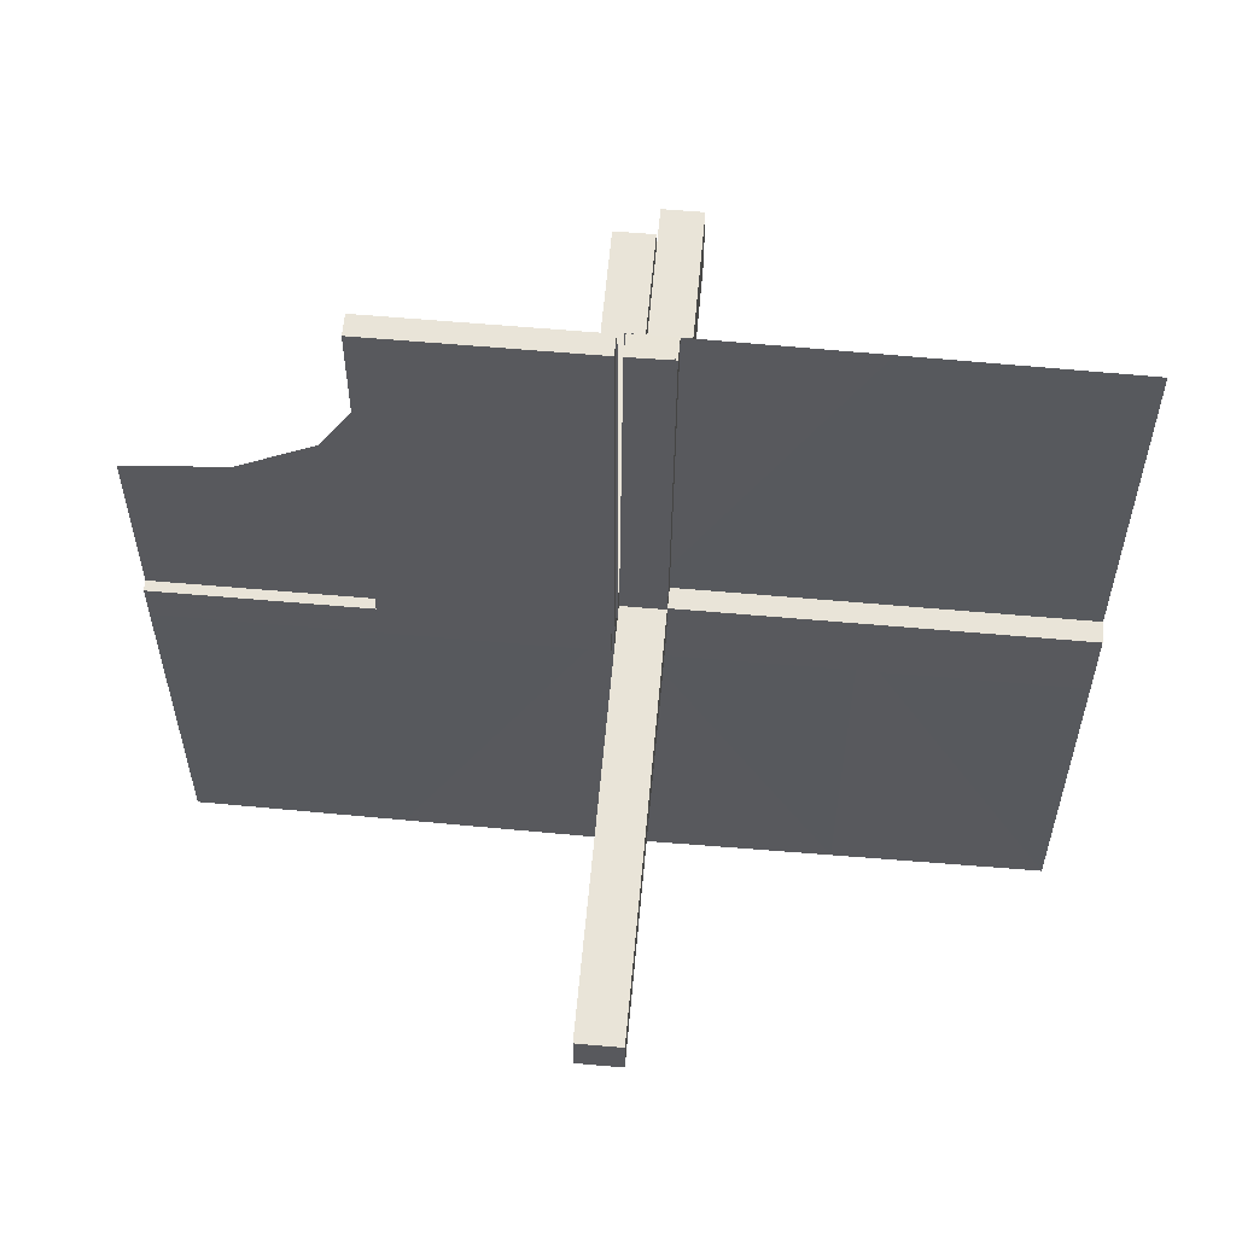
<metadata>
{"format":"obj","ext":"obj","renderer":"f3d","projection":"perspective","resolution":1024,"background":"white","views":[{"elev":60.0,"azim":-174.8,"up":"+Y"}]}
</metadata>
<code>
v 0 0 0
v 0 0.5 0
v -0.05615 0.5011 0.01218
v -0.05615 0.5011 -0.01282
v -0.05615 0.5011 0.01086
v -0.05615 0.5011 -0.01414
v -0.05615 -0.5011 0.01414
v -0.05615 -0.5011 -0.01086
v 0.4999 -0.04923 -0.0125
v 0.4999 -0.04923 0.0125
v 0.4999 -0.496 -0.01086
v -0.04264 0.3756 0.01218
v -0.04264 0.3756 -0.01282
v -0.04264 0.3756 0.01086
v -0.04264 0.3756 -0.01414
v -0.04264 -0.3756 0.01414
v -0.04264 -0.3756 -0.01086
v -0.05217 0.01222 0.2492
v -0.05217 0.01222 -0.2508
v -0.05217 -0.03722 0.2508
v -0.05217 -0.005974 0.2508
v -0.05217 0.005974 0.2492
v -0.05217 0.005974 -0.2508
v -0.05217 0.03722 0.2492
v -0.05217 0.03722 -0.2508
v -0.05217 -0.01222 0.2508
v -0.05217 0.04347 -0.2508
v -0.05217 0.04347 0.2492
v -0.05217 -0.04347 0.2508
v 0.04889 -0.3758 0.01414
v 0.04889 -0.3758 -0.01086
v 0.002128 -0.04973 0.5
v 0.002128 0.0002707 0.5
v -0.01563 0.1247 0.01218
v -0.01563 0.1247 -0.01282
v -0.01563 0.1247 0.01086
v -0.01563 0.1247 -0.01414
v -0.01563 -0.1247 0.01414
v -0.01563 -0.1247 -0.01086
v -0.3764 0.0431 -0.0125
v -0.3764 0.0431 0.0125
v -0.3764 -0.0431 -0.0125
v -0.3764 -0.0431 0.0125
v -0.002148 0.01223 0.1246
v -0.002148 0.01223 -0.3754
v -0.002148 -0.005977 0.3754
v -0.002148 0.005977 0.1246
v -0.002148 0.005977 -0.3754
v -0.002148 -0.01223 0.3754
v -0.002148 0.04348 -0.3754
v -0.002148 0.04348 0.1246
v -0.002148 -0.03723 0.3754
v -0.002148 0.03723 -0.3754
v -0.002148 0.03723 0.1246
v -0.002148 -0.04348 0.3754
v 0.04164 -0.2505 0.01414
v 0.04164 -0.2505 -0.01086
v -0.002122 -0.0007312 0.01218
v -0.002122 -0.0007312 -0.01282
v -0.002122 -0.0007312 0.01086
v -0.002122 -0.0007312 -0.01414
v -0.002122 0.0007312 0.01414
v -0.002122 0.0007312 -0.01086
v 0.05215 -0.03723 0.3754
v 0.05215 -0.005977 0.3754
v 0.05215 -0.04348 0.3754
v 0.05215 -0.01223 0.3754
v 0.2522 -0.4979 -0.01168
v 0.006052 0.0002767 -0.0125
v 0.006052 0.0002767 0.0125
v -0.3764 -0.03685 -0.0125
v -0.3764 -0.03685 0.0125
v -0.3764 0.03685 -0.0125
v -0.3764 0.03685 0.0125
v -0.2529 -0.04323 -0.0125
v -0.2529 -0.04323 0.0125
v -0.2529 0.04323 -0.0125
v -0.2529 0.04323 0.0125
v -0.009377 -0.1246 0.01414
v -0.009377 -0.1246 -0.01086
v -0.009377 0.1246 0.01218
v -0.009377 0.1246 -0.01282
v -0.009377 0.1246 0.01086
v -0.009377 0.1246 -0.01414
v 0.006134 -0.4999 0.01414
v 0.006134 -0.4999 -0.01086
v 0.04789 -0.2506 0.01414
v 0.04789 -0.2506 -0.01086
v -0.05219 0.01222 0.3738
v -0.05219 0.01222 -0.1262
v -0.05219 0.04347 -0.1262
v -0.05219 0.04347 0.3738
v -0.05219 -0.03722 0.1262
v -0.05219 -0.005972 0.1262
v -0.05219 0.005972 0.3738
v -0.05219 0.005972 -0.1262
v -0.05219 0.03722 -0.1262
v -0.05219 0.03722 0.3738
v -0.05219 -0.04347 0.1262
v -0.05219 -0.01222 0.1262
v -0.2529 0.03698 -0.0125
v -0.2529 0.03698 0.0125
v -0.2529 -0.03698 -0.0125
v -0.2529 -0.03698 0.0125
v -0.01663 -0.2499 0.01414
v -0.01663 -0.2499 -0.01086
v -0.01663 0.2499 0.01218
v -0.01663 0.2499 -0.01282
v -0.01663 0.2499 0.01086
v -0.01663 0.2499 -0.01414
v 0.3826 0.2383 0
v -0.1294 -0.04335 -0.0125
v -0.1294 -0.04335 0.0125
v -0.1294 0.04335 -0.0125
v -0.1294 0.04335 0.0125
v 0.04064 -0.1253 0.01414
v 0.04064 -0.1253 -0.01086
v -0.00591 0.04972 -0.0125
v -0.00591 0.04972 0.0125
v -0.00591 -0.04972 -0.0125
v -0.00591 -0.04972 0.0125
v 0.004632 -0.4999 -0.0125
v 0.002207 -0.04972 0.001641
v 0.002207 0.5 0.01081
v 0.002207 0.5 -0.01419
v 0.002207 0.0002808 0.00164
v 0.002207 -3e-08 0.01081
v 0.002207 -3e-08 -0.01419
v -0.002168 0.01222 -0.2508
v -0.002168 0.01222 0.2492
v -0.002168 0.04347 -0.2508
v -0.002168 0.04347 0.2492
v -0.002168 -0.03722 0.2508
v -0.002168 -0.005974 0.2508
v -0.002168 0.005974 0.2492
v -0.002168 0.005974 -0.2508
v -0.002168 0.03722 -0.2508
v -0.002168 0.03722 0.2492
v -0.002168 -0.04347 0.2508
v -0.002168 -0.01222 0.2508
v 0.1295 -0.00585 -0.0125
v 0.1295 -0.00585 0.0125
v 0.253 0.0005233 -0.0125
v 0.05213 -0.04973 0.5
v 0.05213 0.0002707 0.5
v -0.05214 -0.0004241 0.01414
v -0.05214 -0.0004241 -0.01086
v -0.05214 0.0004241 0.01218
v -0.05214 0.0004241 -0.01282
v -0.05214 0.0004241 0.01086
v -0.05214 0.0004241 -0.01414
v -0.1294 0.0371 -0.0125
v -0.1294 0.0371 0.0125
v -0.1294 -0.0371 -0.0125
v -0.1294 -0.0371 0.0125
v -0.01038 0.2497 0.01218
v -0.01038 0.2497 -0.01282
v -0.01038 0.2497 0.01086
v -0.01038 0.2497 -0.01414
v -0.01038 -0.2497 0.01414
v -0.01038 -0.2497 -0.01086
v 0.1295 -0.0121 -0.0125
v 0.1295 -0.0121 0.0125
v 0.04689 -0.1254 0.01414
v 0.04689 -0.1254 -0.01086
v 0.253 -0.005727 -0.0125
v 0.253 -0.005727 0.0125
v -0.05221 -0.0002808 0.4984
v -0.05221 -0.0002808 -0.001631
v -0.05221 0.0002808 0.001631
v -0.01763 -0.375 0.01414
v -0.01763 -0.375 -0.01086
v -0.01763 0.375 0.01218
v -0.01763 0.375 -0.01282
v -0.01763 0.375 0.01086
v -0.01763 0.375 -0.01414
v -0.05221 -0.04972 0.001632
v -0.05221 0.04972 -0.001632
v -0.05221 0.04972 0.4984
v -0.3765 0.01185 -0.0125
v -0.3765 0.01185 0.0125
v -0.3765 -0.01185 -0.0125
v -0.3765 -0.01185 0.0125
v 0.253 -0.01198 -0.0125
v 0.253 -0.01198 0.0125
v 0.01138 -0.3749 0.01414
v 0.01138 -0.3749 -0.01086
v 0.3765 -0.005603 -0.0125
v 0.3765 -0.005603 0.0125
v 0.002188 -0.03722 0.1262
v 0.002188 -0.005972 0.1262
v 0.002188 -0.04347 0.1262
v 0.002188 -0.01222 0.1262
v -0.5 -0.0007698 -0.0125
v -0.5 -0.0007698 0.0125
v -0.5 -0.0007698 0.0125
v -0.5 0.0007698 -0.0125
v -0.5 0.0007698 0.0125
v 0.5 0 0
v 0.5 0.2243 0
v 0.5 0.0007698 -0.0125
v 0.5 0.0007698 0.0125
v -0.002188 0.01222 -0.1262
v -0.002188 0.01222 0.3738
v -0.002188 0.04347 -0.1262
v -0.002188 0.04347 0.3738
v -0.002188 -0.03722 0.1262
v -0.002188 -0.005972 0.1262
v -0.002188 0.005972 0.3738
v -0.002188 0.005972 -0.1262
v -0.002188 0.03722 -0.1262
v -0.002188 0.03722 0.3738
v -0.002188 -0.04347 0.1262
v -0.002188 -0.01222 0.1262
v -0.3765 -0.005603 -0.0125
v -0.3765 -0.005603 0.0125
v -0.3765 0.005603 -0.0125
v -0.3765 0.005603 0.0125
v -0.01138 0.3749 0.01218
v -0.01138 0.3749 -0.01282
v -0.01138 0.3749 0.01086
v -0.01138 0.3749 -0.01414
v -0.01138 -0.3749 0.01414
v -0.01138 -0.3749 -0.01086
v -0.253 0.01198 -0.0125
v -0.253 0.01198 0.0125
v -0.253 -0.01198 -0.0125
v -0.253 -0.01198 0.0125
v 0.3765 -0.01185 -0.0125
v 0.3765 -0.01185 0.0125
v 0.2522 0.5 0.01081
v 0.2522 0.5 -0.01419
v 0.05221 -0.04972 0.001632
v 0.01763 -0.375 0.01414
v 0.01763 -0.375 -0.01086
v 0.05221 0.0002808 0.001631
v -0.253 0.005727 -0.0125
v -0.253 0.005727 0.0125
v -0.253 -0.005727 -0.0125
v -0.253 -0.005727 0.0125
v -0.04689 0.1254 0.01218
v -0.04689 0.1254 -0.01282
v -0.04689 0.1254 0.01086
v -0.04689 0.1254 -0.01414
v -0.04689 -0.1254 0.01414
v -0.04689 -0.1254 -0.01086
v -0.1295 -0.0121 -0.0125
v -0.1295 -0.0121 0.0125
v -0.1295 0.0121 -0.0125
v -0.1295 0.0121 0.0125
v 0.239 0.3818 0
v 0.225 0.5 0
v 0.01038 -0.2497 0.01414
v 0.01038 -0.2497 -0.01086
v 0.1294 -0.0371 -0.0125
v 0.1294 -0.0371 0.0125
v 0.05214 -0.0004241 0.01414
v 0.05214 -0.0004241 -0.01086
v -0.05213 -0.0002707 8.69e-06
v -0.05213 -0.0002707 -0.5
v -0.05213 -0.04973 0.5
v -0.05213 0.04973 -0.5
v -0.05213 0.04973 7.63e-06
v -0.05213 0.0002707 0.5
v -0.253 0.0005233 -0.0125
v -0.253 -0.0005233 0.0125
v -0.253 -0.0005233 0.0125
v -0.1295 0.00585 -0.0125
v -0.1295 0.00585 0.0125
v -0.1295 -0.00585 -0.0125
v -0.1295 -0.00585 0.0125
v 0.002168 -0.03722 0.2508
v 0.002168 -0.005974 0.2508
v 0.002168 -0.04347 0.2508
v 0.002168 -0.01222 0.2508
v -0.002207 -0.0002808 0.4984
v -0.002207 -0.0002808 -0.00164
v -0.002207 -0.04972 0.001641
v -0.002207 0.04972 -0.001641
v -0.002207 0.04972 0.4984
v -0.002207 0.0002808 0.00164
v -0.004632 0.4999 0.0125
v -0.004632 0.4999 0.0125
v -0.004632 -0.4999 -0.0125
v 0.00591 -0.04972 -0.0125
v 0.00591 -0.04972 0.0125
v -0.04064 0.1253 0.01218
v -0.04064 0.1253 -0.01282
v -0.04064 0.1253 0.01086
v -0.04064 0.1253 -0.01414
v -0.04064 -0.1253 0.01414
v -0.04064 -0.1253 -0.01086
v 0.1294 -0.04335 -0.0125
v 0.1294 -0.04335 0.0125
v 0.01663 -0.2499 0.01414
v 0.01663 -0.2499 -0.01086
v 0.2532 7.193e-05 0.01081
v 0.2532 7.193e-05 -0.01419
v 0.2529 -0.03698 -0.0125
v 0.2529 -0.03698 0.0125
v 0.2918 0.291 0
v 0.05219 -0.03722 0.1262
v 0.05219 -0.005972 0.1262
v 0.05219 -0.04347 0.1262
v 0.05219 -0.01222 0.1262
v -0.04789 -0.2506 0.01414
v -0.04789 -0.2506 -0.01086
v -0.04789 0.2506 0.01218
v -0.04789 0.2506 -0.01282
v -0.04789 0.2506 0.01086
v -0.04789 0.2506 -0.01414
v -0.006134 0.4999 0.01218
v -0.006134 0.4999 -0.01282
v -0.006134 0.4999 0.01086
v -0.006134 0.4999 -0.01414
v -0.006134 -0.4999 0.01414
v -0.006134 -0.4999 -0.01086
v 0.009377 -0.1246 0.01414
v 0.009377 -0.1246 -0.01086
v 0.2529 -0.04323 -0.0125
v 0.2529 -0.04323 0.0125
v 0.3764 -0.03685 -0.0125
v 0.3764 -0.03685 0.0125
v -0.006052 0.0002767 -0.0125
v -0.006052 0.0002767 0.0125
v -0.006052 -0.0002767 -0.0125
v -0.006052 -0.0002767 0.0125
v -0.006052 -0.0002767 0.0125
v -0.2522 0.4979 0.01168
v -0.2522 -0.4979 -0.01168
v -0.05215 0.01223 0.1246
v -0.05215 0.01223 -0.3754
v -0.05215 0.04348 0.1246
v -0.05215 0.04348 -0.3754
v -0.05215 -0.03723 0.3754
v -0.05215 -0.005977 0.3754
v -0.05215 0.005977 0.1246
v -0.05215 0.005977 -0.3754
v -0.05215 0.03723 0.1246
v -0.05215 0.03723 -0.3754
v -0.05215 -0.04348 0.3754
v -0.05215 -0.01223 0.3754
v 0.002122 0.0007312 0.01414
v 0.002122 0.0007312 -0.01086
v -0.04164 0.2505 0.01218
v -0.04164 0.2505 -0.01282
v -0.04164 0.2505 0.01086
v -0.04164 0.2505 -0.01414
v -0.04164 -0.2505 0.01414
v -0.04164 -0.2505 -0.01086
v 0.002148 -0.03723 0.3754
v 0.002148 -0.04348 0.3754
v 0.002148 -0.005977 0.3754
v 0.002148 -0.01223 0.3754
v 0.3764 -0.0431 -0.0125
v 0.3764 -0.0431 0.0125
v 0.01563 -0.1247 0.01414
v 0.01563 -0.1247 -0.01086
v -0.002128 -0.0002707 3.6e-07
v -0.002128 -0.0002707 -0.5
v -0.002128 -0.04973 0.5
v -0.002128 0.04973 -0.5
v -0.002128 0.04973 -6.9e-07
v -0.002128 0.0002707 0.5
v -0.04889 -0.3758 0.01414
v -0.04889 -0.3758 -0.01086
v -0.04889 0.3758 0.01218
v -0.04889 0.3758 -0.01282
v -0.04889 0.3758 0.01086
v -0.04889 0.3758 -0.01414
v 0.05217 -0.04347 0.2508
v 0.05217 -0.03722 0.2508
v 0.05217 -0.005974 0.2508
v 0.05217 -0.01222 0.2508
v 0.04264 -0.3756 0.01414
v 0.04264 -0.3756 -0.01086
v -0.4999 -0.04923 -0.0125
v -0.4999 -0.04923 0.0125
v -0.4999 0.496 0.01086
v -0.4999 -0.496 -0.01086
v -0.4999 0.04923 -0.0125
v -0.4999 0.04923 0.0125
v 0.05615 -0.5011 0.01414
v 0.05615 -0.5011 -0.01086
f 330 265 324
f 380 197 265
f 330 324 284
f 380 265 330
f 170 177 281
f 361 278 261
f 49 46 140
f 140 134 214
f 55 52 139
f 139 133 213
f 134 281 208
f 214 208 281
f 281 278 214
f 364 281 134
f 49 364 46
f 134 46 364
f 49 140 133
f 361 364 52
f 140 214 207
f 139 213 278
f 207 278 213
f 52 55 361
f 139 361 55
f 361 139 278
f 264 170 281
f 335 341 29
f 20 29 99
f 336 342 26
f 21 26 100
f 29 177 99
f 93 99 177
f 177 170 100
f 261 177 29
f 335 261 341
f 29 341 261
f 335 20 342
f 264 261 335
f 20 93 26
f 21 94 170
f 100 170 94
f 342 336 264
f 21 264 336
f 264 21 170
f 264 364 261
f 177 278 281
f 278 177 261
f 46 134 140
f 134 208 214
f 52 133 139
f 133 207 213
f 278 207 214
f 49 133 52
f 364 49 52
f 140 207 133
f 264 281 364
f 335 29 20
f 20 99 93
f 336 26 21
f 21 100 94
f 177 100 93
f 20 26 342
f 264 335 342
f 93 100 26
f 364 361 261
f 248 228 271
f 228 183 240
f 113 76 155
f 76 43 104
f 240 216 198
f 183 198 216
f 198 183 378
f 325 240 198
f 248 271 325
f 240 325 271
f 248 155 104
f 248 325 155
f 228 104 72
f 76 378 43
f 72 43 378
f 155 121 113
f 76 113 121
f 121 378 76
f 197 324 325
f 377 197 198
f 120 377 378
f 324 120 121
f 247 270 227
f 227 239 182
f 112 154 75
f 75 103 42
f 239 197 215
f 182 215 197
f 197 377 182
f 324 197 239
f 247 324 270
f 239 270 324
f 247 227 103
f 247 154 324
f 227 182 71
f 75 42 377
f 71 377 42
f 154 112 120
f 75 120 112
f 120 75 377
f 228 240 271
f 183 216 240
f 76 104 155
f 43 72 104
f 183 72 378
f 248 104 228
f 325 121 155
f 228 72 183
f 197 325 198
f 377 198 378
f 120 378 121
f 324 121 325
f 270 239 227
f 239 215 182
f 154 103 75
f 103 71 42
f 377 71 182
f 247 103 154
f 154 120 324
f 227 71 103
f 291 349 245
f 349 16 306
f 79 160 38
f 160 223 105
f 306 365 7
f 16 7 365
f 7 16 316
f 146 306 7
f 291 245 146
f 306 146 245
f 291 38 105
f 62 38 146
f 349 105 171
f 160 316 223
f 171 223 316
f 38 62 79
f 160 79 62
f 62 316 160
f 8 147 146
f 317 8 7
f 63 317 316
f 147 63 62
f 292 246 350
f 350 307 17
f 80 39 161
f 161 106 224
f 307 8 366
f 17 366 8
f 8 317 17
f 147 8 307
f 292 147 246
f 307 246 147
f 292 350 106
f 63 147 39
f 350 17 172
f 161 224 317
f 172 317 224
f 39 80 63
f 161 63 80
f 63 161 317
f 349 306 245
f 16 365 306
f 160 105 38
f 223 171 105
f 16 171 316
f 291 105 349
f 38 291 146
f 349 171 16
f 8 146 7
f 317 7 316
f 63 316 62
f 147 62 146
f 246 307 350
f 307 366 17
f 39 106 161
f 106 172 224
f 317 172 17
f 292 106 39
f 147 292 39
f 350 172 106
f 290 348 244
f 348 15 311
f 84 159 37
f 159 222 110
f 311 370 6
f 15 6 370
f 6 15 315
f 151 311 6
f 290 244 151
f 311 151 244
f 290 37 110
f 61 37 151
f 348 110 176
f 159 315 222
f 176 222 315
f 37 61 84
f 159 84 61
f 61 315 159
f 5 150 151
f 314 5 6
f 60 314 315
f 150 60 61
f 289 243 347
f 347 310 14
f 83 36 158
f 158 109 221
f 310 5 369
f 14 369 5
f 5 314 14
f 150 5 310
f 289 150 243
f 310 243 150
f 289 347 109
f 60 150 36
f 347 14 175
f 158 221 314
f 175 314 221
f 36 83 60
f 158 60 83
f 60 158 314
f 348 311 244
f 15 370 311
f 159 110 37
f 222 176 110
f 15 176 315
f 290 110 348
f 37 290 151
f 348 176 15
f 5 151 6
f 314 6 315
f 60 315 61
f 150 61 151
f 243 310 347
f 310 369 14
f 36 109 158
f 109 175 221
f 314 175 14
f 289 109 36
f 150 289 36
f 347 175 109
f 329 266 327
f 379 195 266
f 329 327 282
f 379 266 329
f 169 178 277
f 362 279 262
f 45 48 129
f 129 136 203
f 50 53 131
f 131 137 205
f 136 277 210
f 203 210 277
f 277 279 203
f 360 277 136
f 45 360 48
f 136 48 360
f 45 129 137
f 362 360 53
f 129 203 211
f 131 205 279
f 211 279 205
f 53 50 362
f 131 362 50
f 362 131 279
f 260 169 277
f 340 334 27
f 25 27 91
f 338 332 19
f 23 19 90
f 27 178 91
f 97 91 178
f 178 169 90
f 262 178 27
f 340 262 334
f 27 334 262
f 340 25 332
f 260 262 340
f 25 97 19
f 23 96 169
f 90 169 96
f 332 338 260
f 23 260 338
f 260 23 169
f 260 360 262
f 178 279 277
f 279 178 262
f 48 136 129
f 136 210 203
f 53 137 131
f 137 211 205
f 279 211 203
f 45 137 53
f 360 45 53
f 129 211 137
f 260 277 360
f 340 27 25
f 25 91 97
f 338 19 23
f 23 90 96
f 178 90 97
f 25 19 332
f 260 340 332
f 97 90 19
f 360 362 262
f 249 225 268
f 225 180 237
f 114 77 152
f 77 40 101
f 237 217 194
f 180 194 217
f 194 180 381
f 326 237 194
f 249 268 326
f 237 326 268
f 249 152 101
f 249 326 152
f 225 101 73
f 77 381 40
f 73 40 381
f 152 118 114
f 77 114 118
f 118 381 77
f 195 327 326
f 382 195 194
f 119 382 381
f 327 119 118
f 250 269 226
f 226 238 181
f 115 153 78
f 78 102 41
f 238 195 218
f 181 218 195
f 195 382 181
f 327 195 238
f 250 327 269
f 238 269 327
f 250 226 102
f 250 153 327
f 226 181 74
f 78 41 382
f 74 382 41
f 153 115 119
f 78 119 115
f 119 78 382
f 225 237 268
f 180 217 237
f 77 101 152
f 40 73 101
f 180 73 381
f 249 101 225
f 326 118 152
f 225 73 180
f 195 326 194
f 382 194 381
f 119 381 118
f 327 118 326
f 269 238 226
f 238 218 181
f 153 102 78
f 102 74 41
f 382 74 181
f 250 102 153
f 153 119 327
f 226 74 102
f 329 267 328
f 379 196 267
f 329 328 283
f 379 267 329
f 288 346 242
f 346 13 309
f 82 157 35
f 157 220 108
f 309 368 4
f 13 4 368
f 4 13 313
f 149 309 4
f 288 242 149
f 309 149 242
f 288 35 108
f 59 35 149
f 346 108 174
f 157 313 220
f 174 220 313
f 35 59 82
f 157 82 59
f 59 313 157
f 3 148 149
f 312 3 4
f 58 312 313
f 148 58 59
f 287 241 345
f 345 308 12
f 81 34 156
f 156 107 219
f 308 3 367
f 12 367 3
f 3 312 12
f 148 3 308
f 287 148 241
f 308 241 148
f 287 345 107
f 58 148 34
f 345 12 173
f 156 219 312
f 173 312 219
f 34 81 58
f 156 58 81
f 58 156 312
f 346 309 242
f 13 368 309
f 157 108 35
f 220 174 108
f 13 174 313
f 288 108 346
f 35 288 149
f 346 174 13
f 3 149 4
f 312 4 313
f 58 313 59
f 148 59 149
f 241 308 345
f 308 367 12
f 34 107 156
f 107 173 219
f 312 173 12
f 287 107 34
f 148 287 34
f 345 173 107
f 168 179 276
f 363 280 263
f 44 47 130
f 130 135 204
f 51 54 132
f 132 138 206
f 135 276 209
f 204 209 276
f 276 280 204
f 359 276 135
f 44 359 47
f 135 47 359
f 44 130 138
f 363 359 54
f 130 204 212
f 132 206 280
f 212 280 206
f 54 51 363
f 132 363 51
f 363 132 280
f 259 168 276
f 339 333 28
f 24 28 92
f 337 331 18
f 22 18 89
f 28 179 92
f 98 92 179
f 179 168 89
f 263 179 28
f 339 263 333
f 28 333 263
f 339 24 331
f 259 263 339
f 24 98 18
f 22 95 168
f 89 168 95
f 331 337 259
f 22 259 337
f 259 22 168
f 259 359 263
f 179 280 276
f 280 179 263
f 47 135 130
f 135 209 204
f 54 138 132
f 138 212 206
f 280 212 204
f 44 138 54
f 359 44 54
f 130 212 138
f 259 276 359
f 339 28 24
f 24 92 98
f 337 18 22
f 22 89 95
f 179 89 98
f 24 18 331
f 259 339 331
f 98 89 18
f 359 363 263
f 68 143 69
f 11 201 143
f 68 69 122
f 11 143 68
f 163 185 142
f 185 230 167
f 294 321 256
f 321 356 300
f 167 189 202
f 230 202 189
f 202 230 10
f 70 167 202
f 163 142 70
f 167 70 142
f 163 256 300
f 163 70 256
f 185 300 323
f 321 10 356
f 323 356 10
f 256 286 294
f 321 294 286
f 286 10 321
f 201 69 70
f 9 201 202
f 285 9 10
f 69 285 286
f 162 141 184
f 184 166 229
f 293 255 320
f 320 299 355
f 166 201 188
f 229 188 201
f 201 9 229
f 69 201 166
f 162 69 141
f 166 141 69
f 162 184 299
f 162 255 69
f 184 229 322
f 320 355 9
f 322 9 355
f 255 293 285
f 320 285 293
f 285 320 9
f 185 167 142
f 230 189 167
f 321 300 256
f 356 323 300
f 230 323 10
f 163 300 185
f 70 286 256
f 185 323 230
f 201 70 202
f 9 202 10
f 285 10 286
f 69 286 70
f 141 166 184
f 166 188 229
f 255 299 320
f 299 322 355
f 9 322 229
f 162 299 255
f 255 285 69
f 184 322 299
f 236 233 126
f 32 123 144
f 354 353 275
f 275 273 193
f 352 351 274
f 274 272 192
f 273 126 191
f 193 191 126
f 126 123 193
f 33 126 273
f 354 33 353
f 273 353 33
f 354 275 272
f 32 33 351
f 275 193 190
f 274 192 123
f 190 123 192
f 351 352 32
f 274 32 352
f 32 274 123
f 145 236 126
f 64 66 371
f 372 371 304
f 65 67 374
f 373 374 305
f 371 233 304
f 302 304 233
f 233 236 305
f 144 233 371
f 64 144 66
f 371 66 144
f 64 372 67
f 145 144 64
f 372 302 374
f 373 303 236
f 305 236 303
f 67 65 145
f 373 145 65
f 145 373 236
f 145 33 144
f 233 123 126
f 123 233 144
f 353 273 275
f 273 191 193
f 351 272 274
f 272 190 192
f 123 190 193
f 354 272 351
f 33 354 351
f 275 190 272
f 145 126 33
f 64 371 372
f 372 304 302
f 65 374 373
f 373 305 303
f 233 305 302
f 372 374 67
f 145 64 67
f 302 305 374
f 33 32 144
f 116 56 164
f 56 375 87
f 318 253 357
f 253 186 295
f 87 30 383
f 375 383 30
f 383 375 85
f 257 87 383
f 116 164 257
f 87 257 164
f 116 357 295
f 343 357 257
f 56 295 234
f 253 85 186
f 234 186 85
f 357 343 318
f 253 318 343
f 343 85 253
f 384 258 257
f 86 384 383
f 344 86 85
f 258 344 343
f 117 165 57
f 57 88 376
f 319 358 254
f 254 296 187
f 88 384 31
f 376 31 384
f 384 86 376
f 258 384 88
f 117 258 165
f 88 165 258
f 117 57 296
f 344 258 358
f 57 376 235
f 254 187 86
f 235 86 187
f 358 319 344
f 254 344 319
f 344 254 86
f 56 87 164
f 375 30 87
f 253 295 357
f 186 234 295
f 375 234 85
f 116 295 56
f 357 116 257
f 56 234 375
f 384 257 383
f 86 383 85
f 344 85 343
f 258 343 257
f 165 88 57
f 88 31 376
f 358 296 254
f 296 235 187
f 86 235 376
f 117 296 358
f 258 117 358
f 57 235 296
f 297 231 127
f 125 128 127
f 232 125 124
f 298 232 231
f 128 298 297
f 298 128 232
f 231 124 127
f 125 127 124
f 232 124 231
f 298 231 297
f 128 297 127
f 128 125 232
f 111 200 199
f 111 1 301
f 1 111 199
f 2 251 1
f 301 1 251
f 251 2 252

</code>
